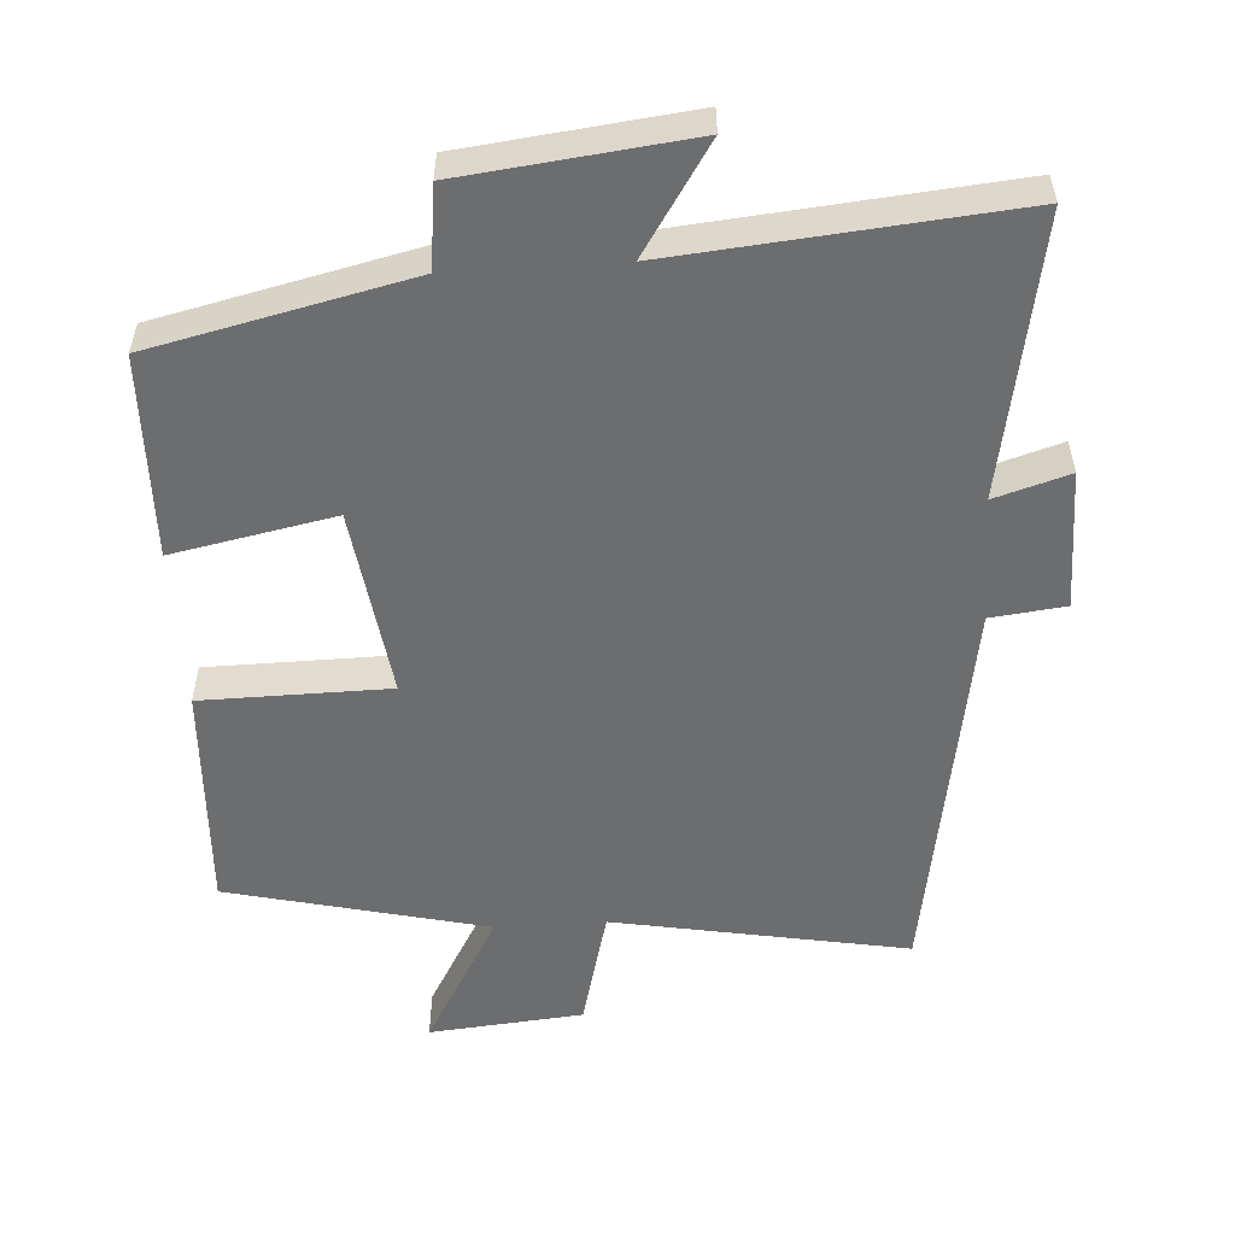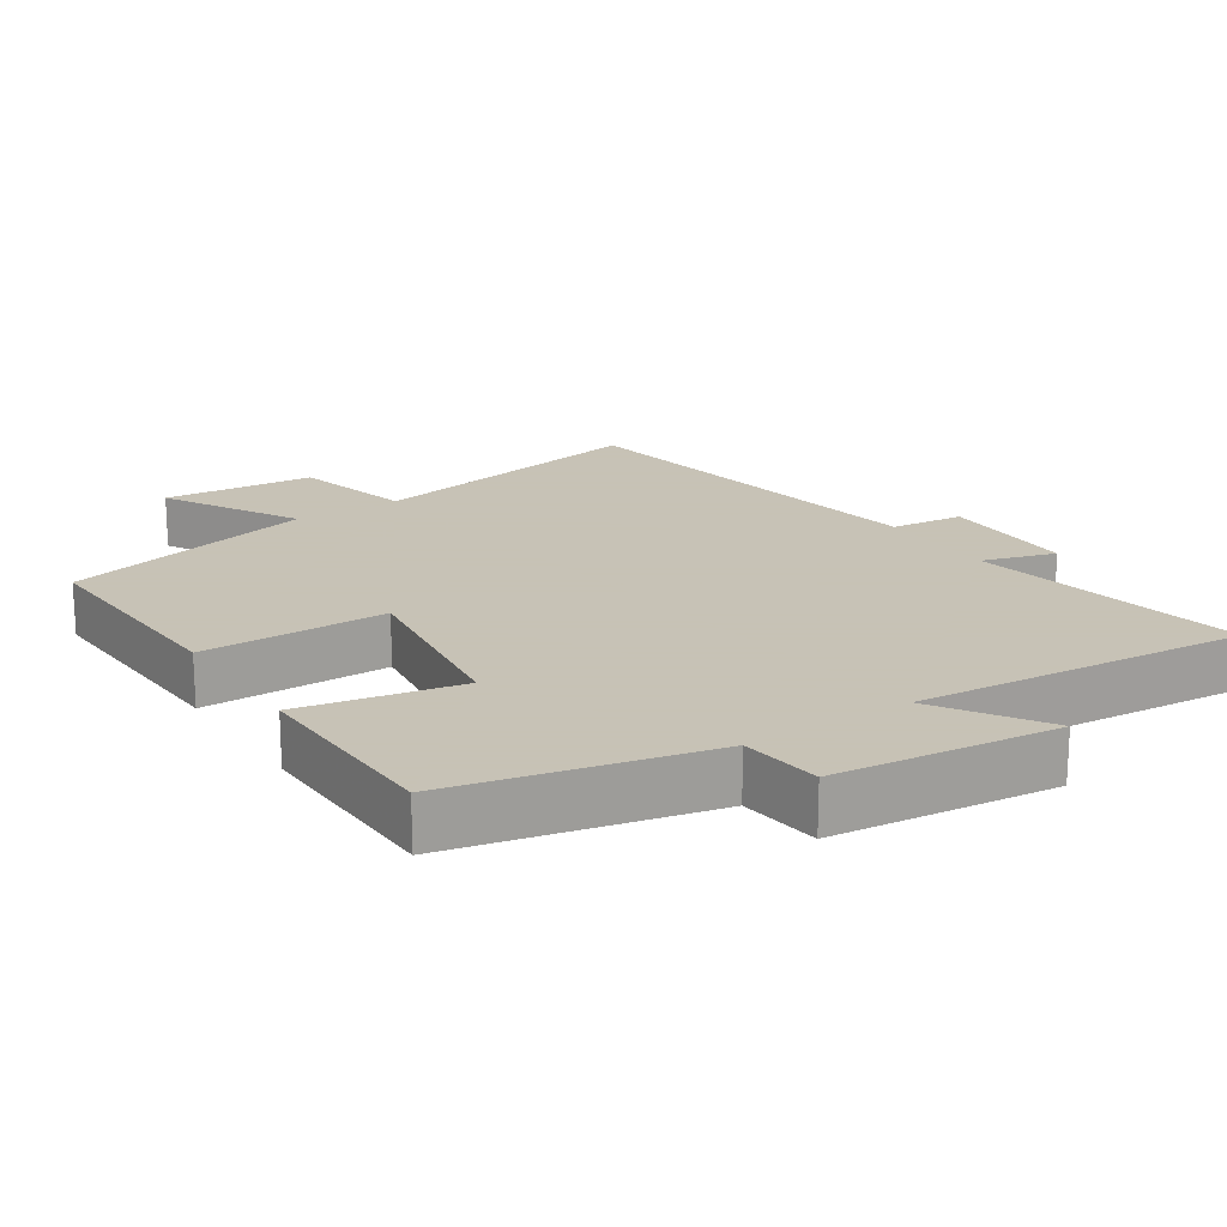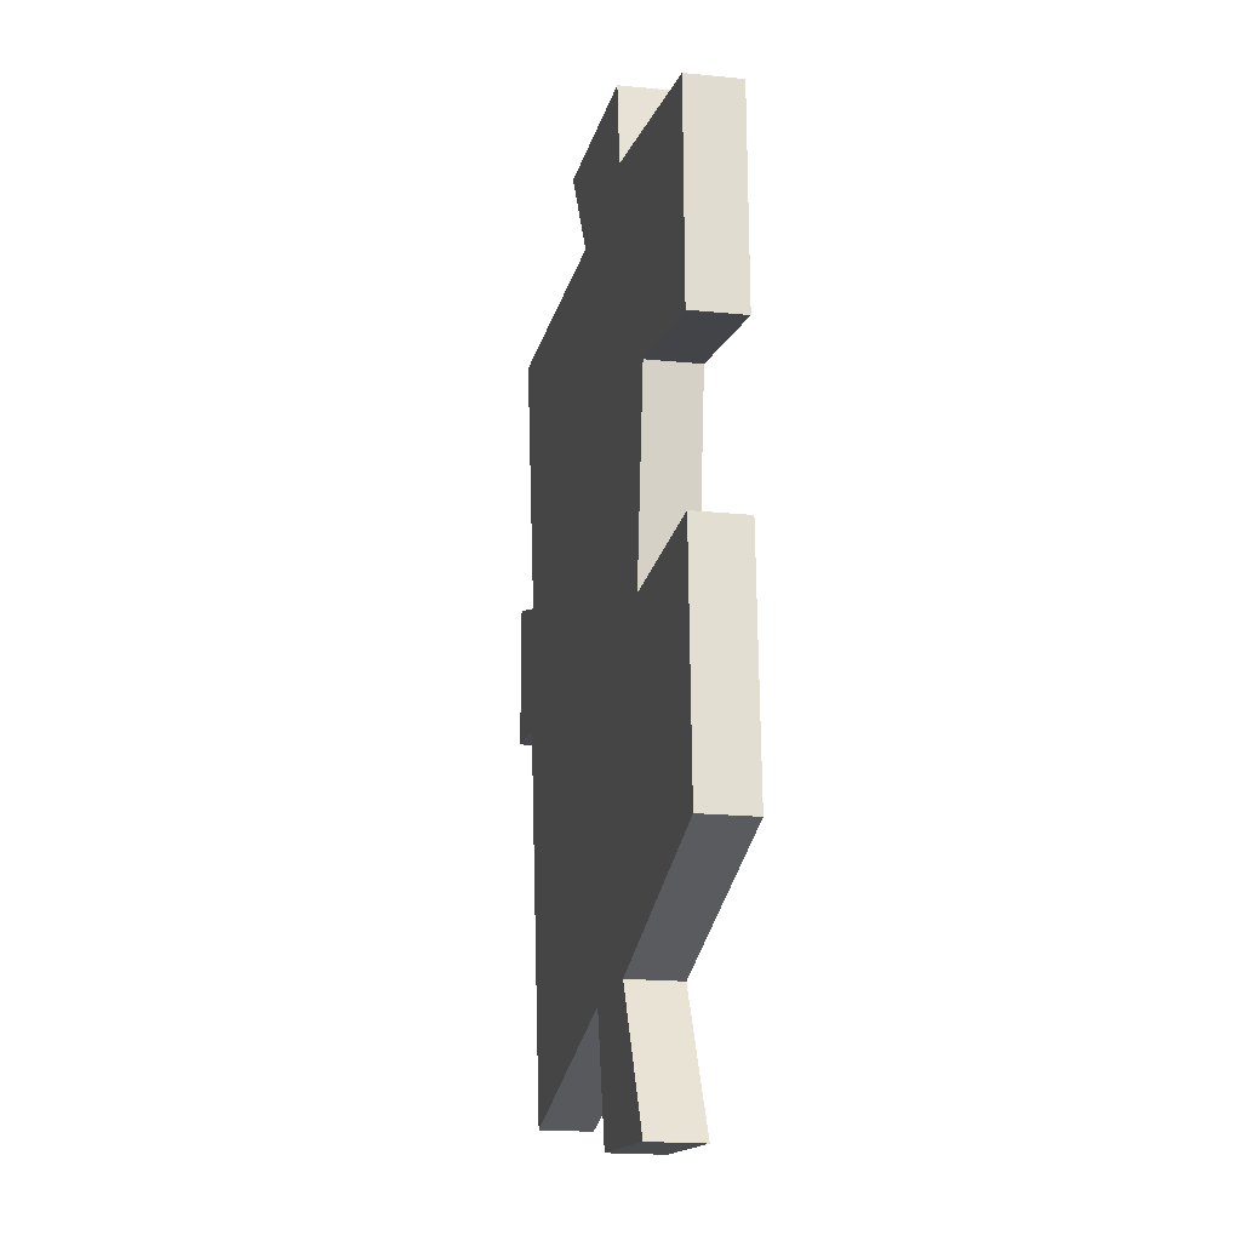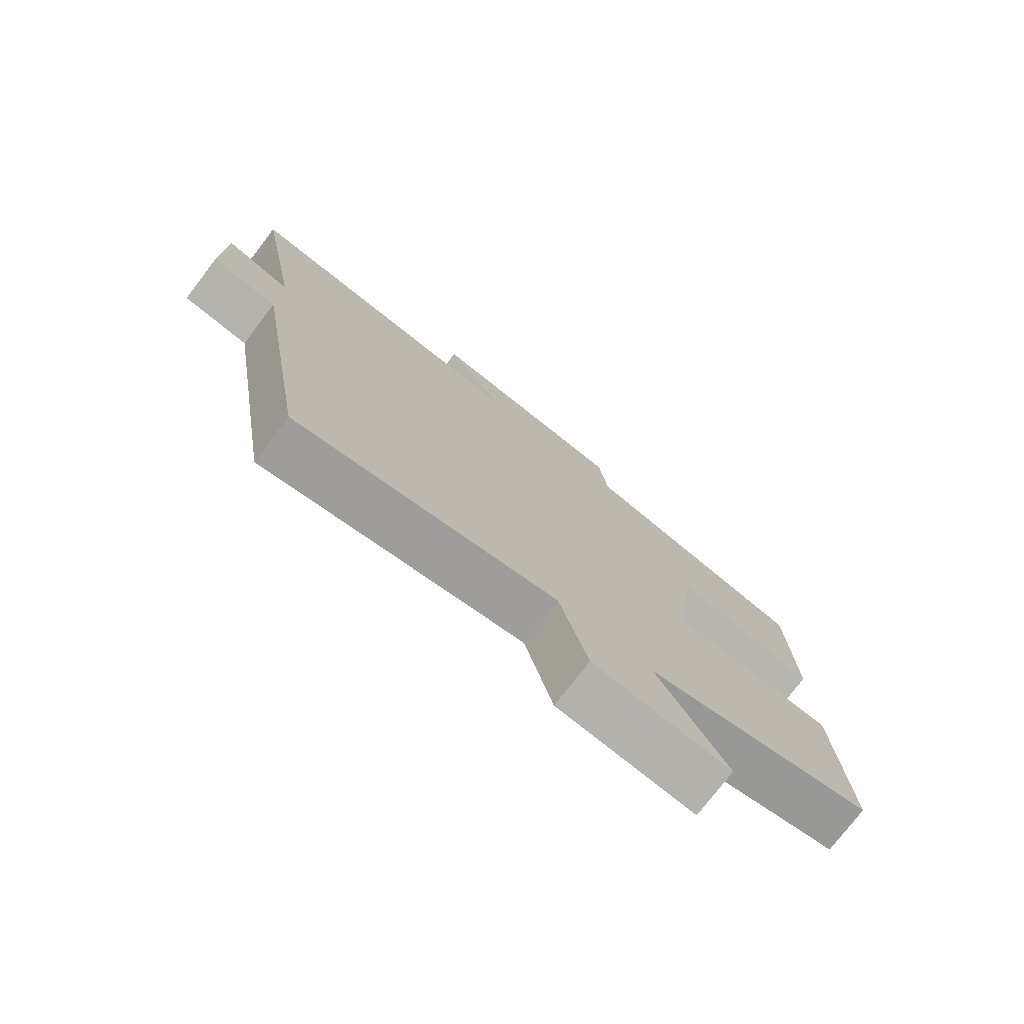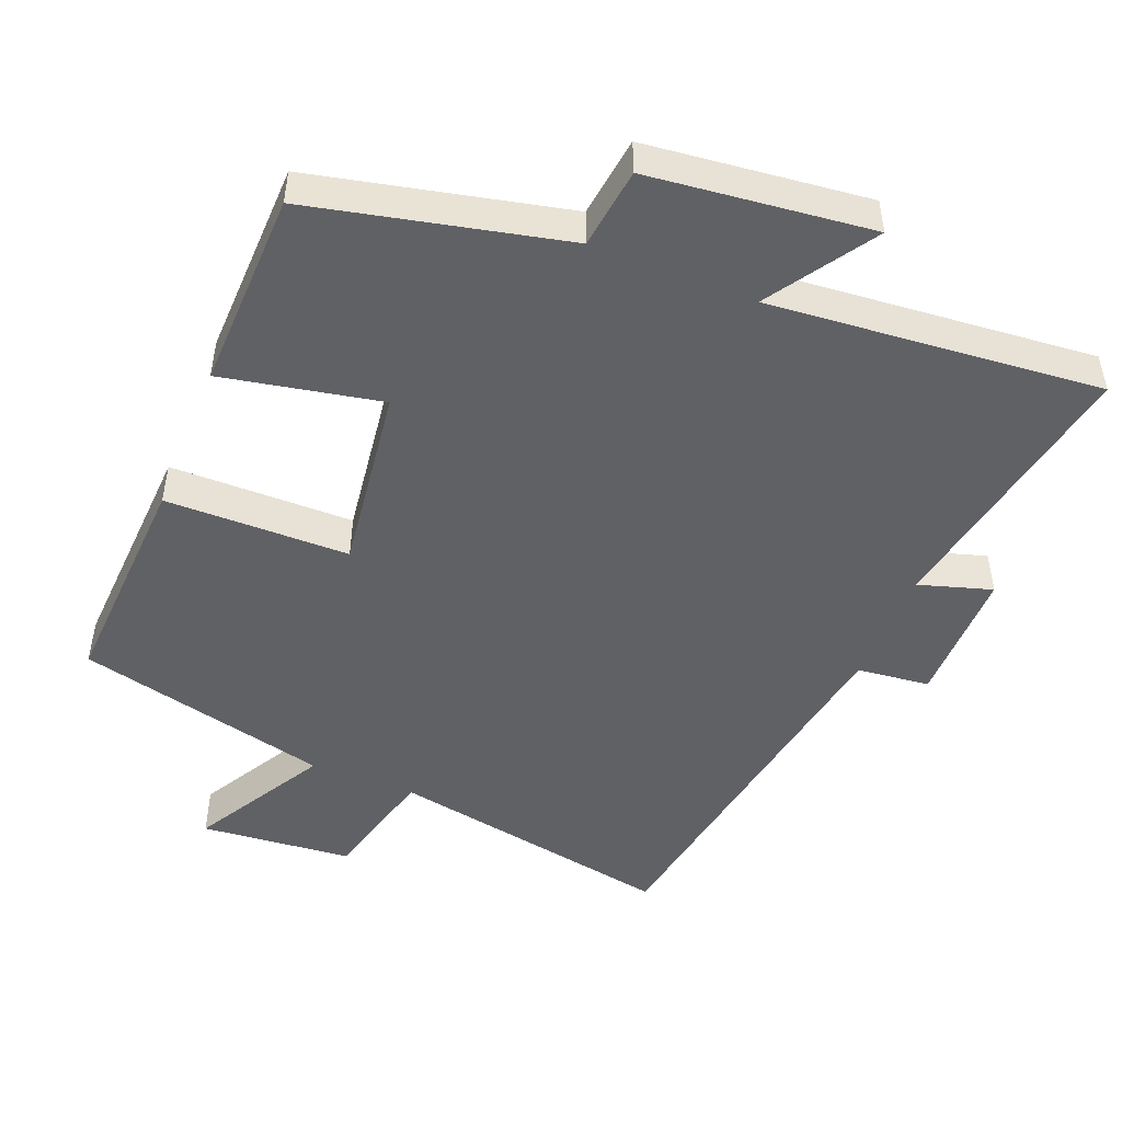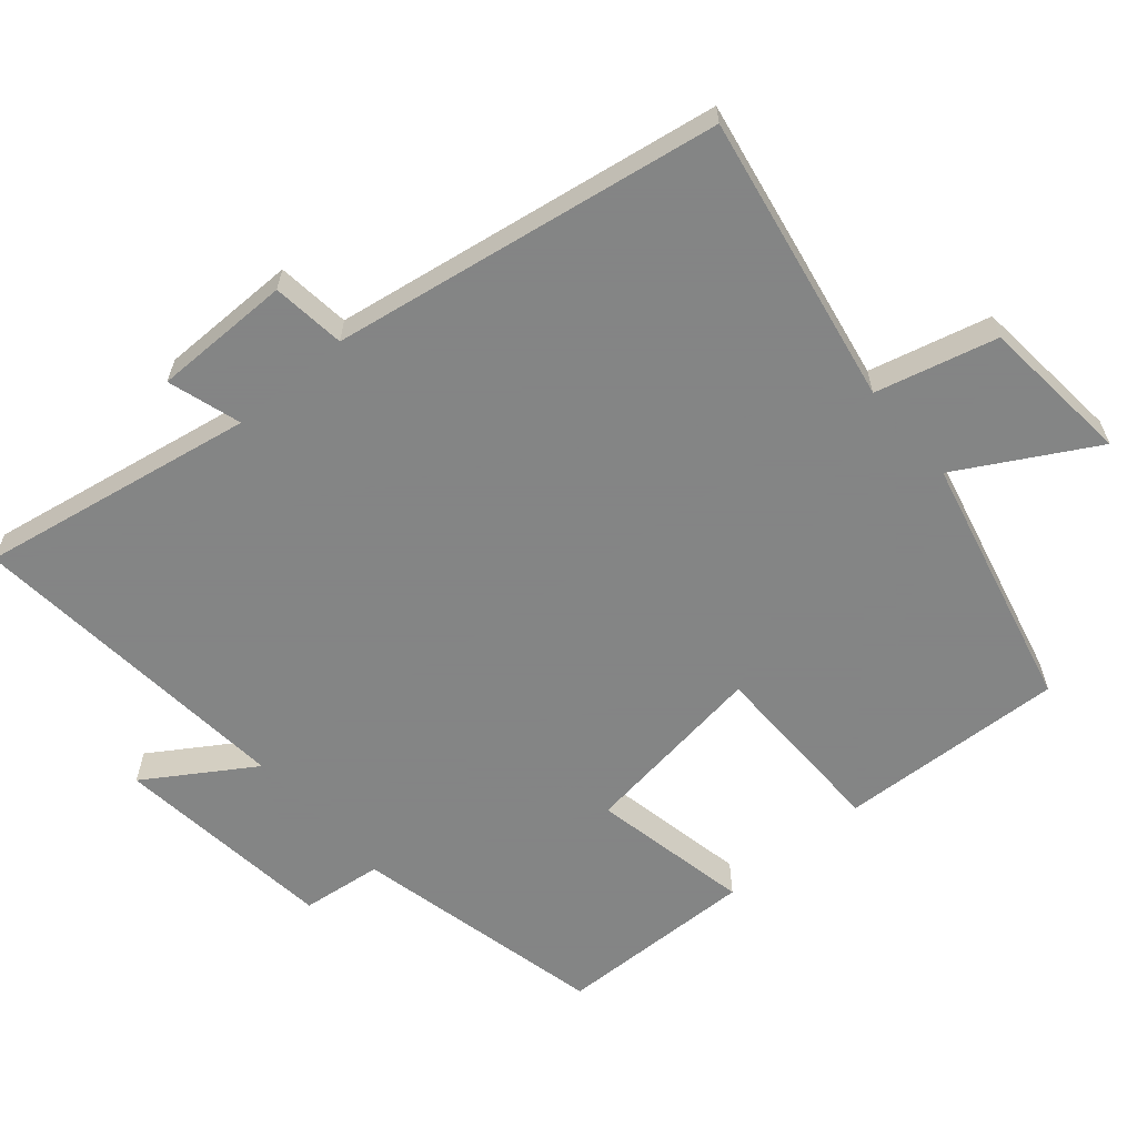
<metadata>
{"format":"obj","ext":"obj","renderer":"f3d","projection":"perspective","resolution":1024,"background":"white","views":[{"elev":-53.9,"azim":3.7,"up":"+Y"},{"elev":19.1,"azim":-33.4,"up":"+Y"},{"elev":-19.2,"azim":-100.8,"up":"+Z"},{"elev":-76.6,"azim":142.5,"up":"+Z"},{"elev":-48.4,"azim":-22.0,"up":"+Y"},{"elev":-61.6,"azim":130.6,"up":"+Y"}]}
</metadata>
<code>
v -0.516 0.07 -0.412
v -0.5 0.07 -0.09
v -0.238 0.07 -0.087
v -0.274 0.07 0.179
v -0.5 0.07 0.134
v -0.493 0.07 0.418
v -0.133 0.07 0.5
v -0.119 0.07 0.615
v 0.197 0.07 0.651
v 0.099 0.07 0.5
v 0.571 0.07 0.543
v 0.5 0.07 0.151
v 0.604 0.07 0.183
v 0.604 0.07 -0.013
v 0.5 0.07 -0.025
v 0.409 0.07 -0.576
v -0.002 0.07 -0.5
v -0.046 0.07 -0.671
v -0.262 0.07 -0.691
v -0.154 0.07 -0.5
v -0.516 0 -0.412
v -0.5 0 -0.09
v -0.238 0 -0.087
v -0.274 0 0.179
v -0.5 0 0.134
v -0.493 0 0.418
v -0.133 0 0.5
v -0.119 0 0.615
v 0.197 0 0.651
v 0.099 0 0.5
v 0.571 0 0.543
v 0.5 0 0.151
v 0.604 0 0.183
v 0.604 0 -0.013
v 0.5 0 -0.025
v 0.409 0 -0.576
v -0.002 0 -0.5
v -0.046 0 -0.671
v -0.262 0 -0.691
v -0.154 0 -0.5
f 17 18 19 20
f 17 20 1 2
f 15 16 17
f 12 13 14 15
f 12 15 17
f 10 11 12 17
f 7 8 9 10
f 4 5 6 7
f 3 4 7 10
f 17 2 3
f 3 10 17
f 40 39 38 37
f 22 21 40 37
f 37 36 35
f 35 34 33 32
f 37 35 32
f 37 32 31 30
f 30 29 28 27
f 27 26 25 24
f 30 27 24 23
f 23 22 37
f 37 30 23
f 1 21 22 2
f 2 22 23 3
f 3 23 24 4
f 4 24 25 5
f 5 25 26 6
f 6 26 27 7
f 7 27 28 8
f 8 28 29 9
f 9 29 30 10
f 10 30 31 11
f 11 31 32 12
f 12 32 33 13
f 13 33 34 14
f 14 34 35 15
f 15 35 36 16
f 16 36 37 17
f 17 37 38 18
f 18 38 39 19
f 19 39 40 20
f 20 40 21 1

</code>
